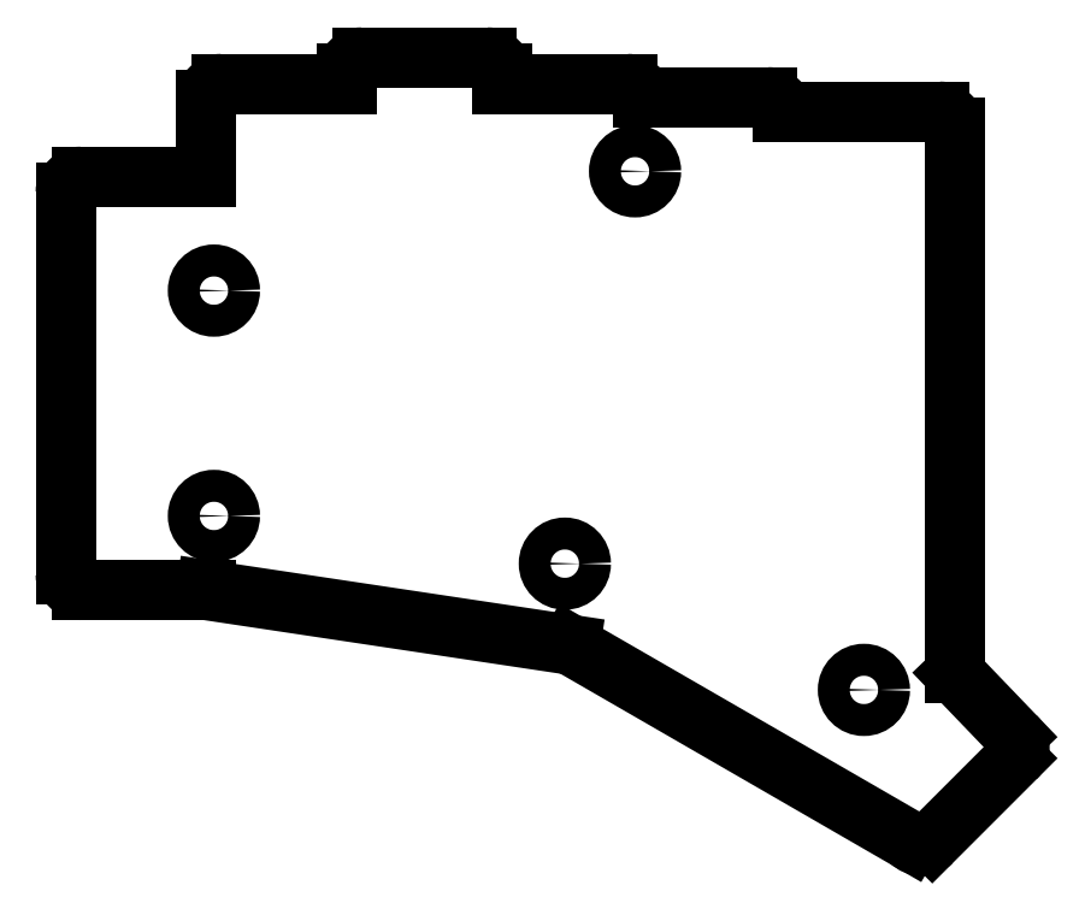
<metadata>
{"format":"dxf","ext":"dxf","renderer":"ezdxf+matplotlib","layout":"modelspace","background":"white","min_lineweight":24,"dpi":150}
</metadata>
<code>
0
SECTION
2
ENTITIES
0
LINE
8
0
10
10
20
-9.5
11
26
21
-9.5
0
LINE
8
0
10
8
20
-7.5
11
8
21
41.5
0
ARC
8
0
10
10
20
-7.5
40
2
50
180
51
270
0
LINE
8
0
10
26
20
43.5
11
10
21
43.5
0
ARC
8
0
10
10
20
41.5
40
2
50
90
51
180
0
LINE
8
0
10
44
20
55.4
11
28
21
55.4
0
ARC
8
0
10
28
20
53.4
40
2
50
90
51
180
0
LINE
8
0
10
26
20
53.4
11
26
21
43.5
0
LINE
8
0
10
64
20
55.4
11
64
21
56.8
0
ARC
8
0
10
62
20
56.8
40
2
50
0
51
90
0
LINE
8
0
10
62
20
58.8
11
46
21
58.8
0
ARC
8
0
10
46
20
56.8
40
2
50
90
51
180
0
LINE
8
0
10
44
20
56.8
11
44
21
55.4
0
ARC
8
0
10
80
20
53.4
40
2
50
8.623
51
90
0
LINE
8
0
10
80
20
55.4
11
64
21
55.4
0
ARC
8
0
10
98
20
51.7
40
2
50
4.301
51
90
0
LINE
8
0
10
98
20
53.7
11
82
21
53.7
0
ARC
8
0
10
82
20
51.7
40
2
50
90
51
90.65
0
ARC
8
0
10
117.7
20
-40.27
40
2
50
225
51
315
0
LINE
8
0
10
119.1
20
-41.69
11
129.7
21
-31.08
0
ARC
8
0
10
128.3
20
-29.67
40
2
50
315
51
45
0
LINE
8
0
10
122
20
-20.21
11
129.7
21
-28.25
0
LINE
8
0
10
116.3
20
-41.69
11
72.71
21
-16.52
0
LINE
8
0
10
72.71
20
-16.52
11
26
21
-9.5
0
LINE
8
0
10
122
20
-20.21
11
122
21
49.85
0
ARC
8
0
10
120
20
49.85
40
2
50
0
51
90
0
LINE
8
0
10
120
20
51.85
11
99.99
21
51.85
0
CIRCLE
8
0
10
27
20
28.9
40
2.05
0
CIRCLE
8
0
10
27
20
0
40
2.05
0
CIRCLE
8
0
10
81
20
44.2
40
2.05
0
CIRCLE
8
0
10
72
20
-6.12
40
2.05
0
CIRCLE
8
0
10
110.3
20
-22.31
40
2.05
0
ENDSEC
0
EOF

</code>
